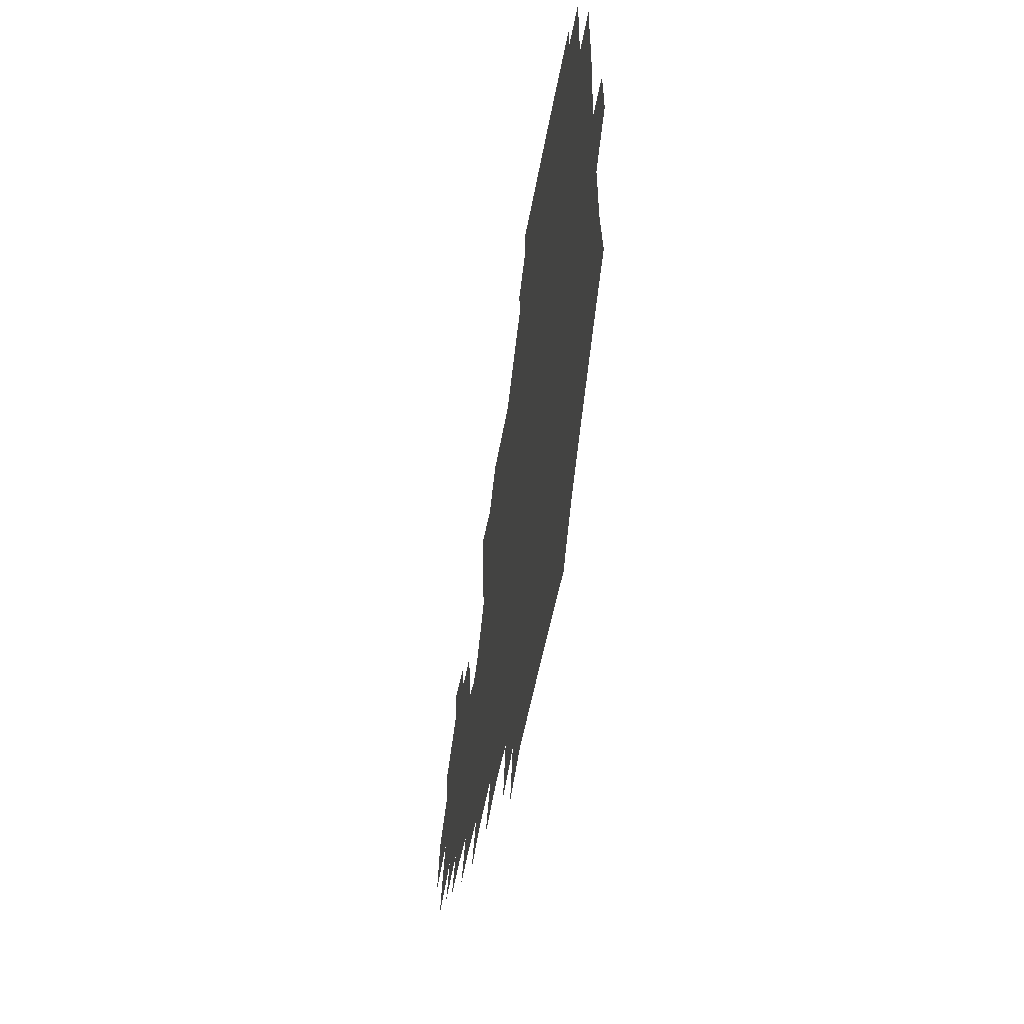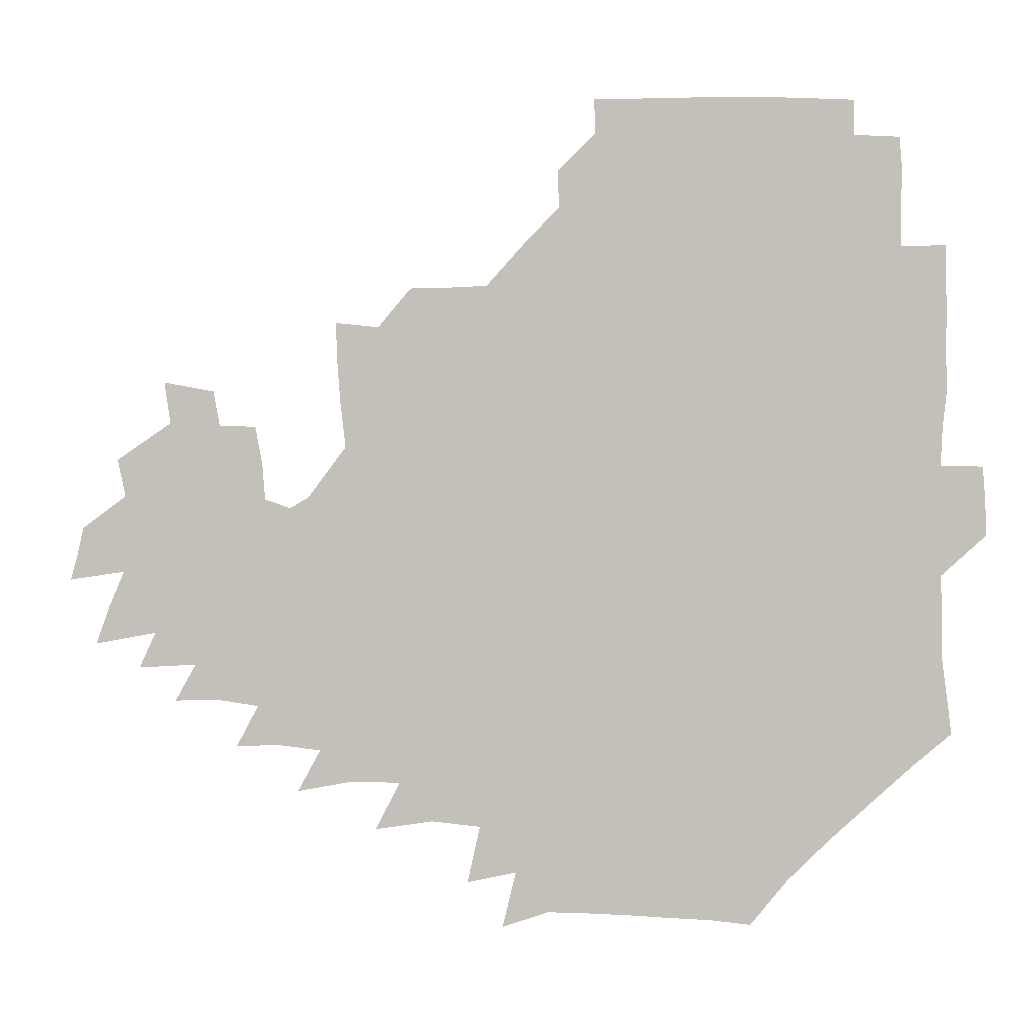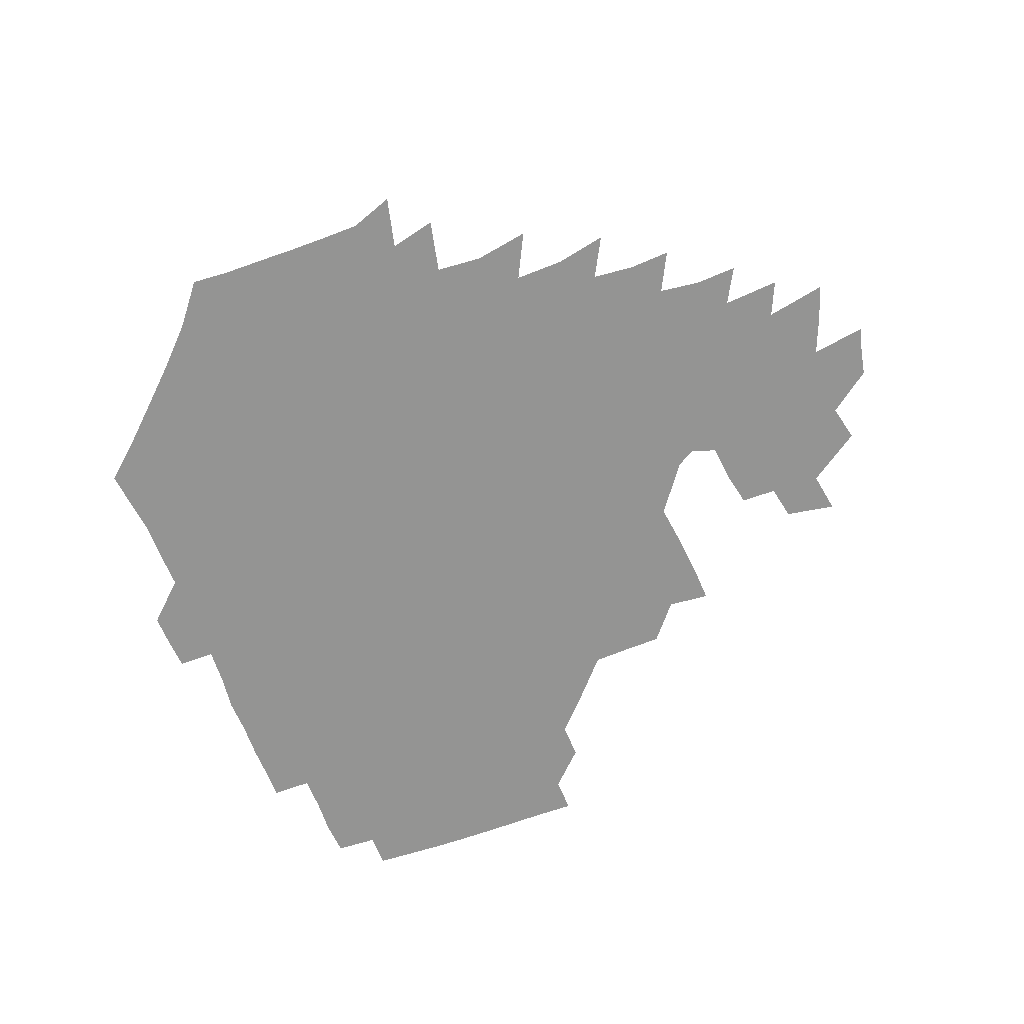
<metadata>
{"format":"obj","ext":"obj","renderer":"f3d","projection":"perspective","resolution":1024,"background":"white","views":[{"elev":-54.1,"azim":-100.1,"up":"+Y"},{"elev":-2.0,"azim":-169.1,"up":"+Y"},{"elev":-67.0,"azim":21.5,"up":"+Z"}]}
</metadata>
<code>
v 191.1 256.5 0
v 191.4 270.4 0
v 192.3 283.6 0
v 205.1 178.1 0
v 206.7 192.3 0
v 208.6 208.1 0
v 208.4 224.2 0
v 208.8 240.5 0
v 208.5 255.6 0
v 209 270.1 0
v 208.6 284.2 0
v 207.7 299.5 0
v 205.8 315.2 0
v 206.3 330.3 0
v 205.8 345.2 0
v 206.1 359.1 0
v 206 371.8 0
v 220.4 165.2 0
v 222 179.6 0
v 224.5 195 0
v 225.8 210.3 0
v 228.2 226.1 0
v 228.7 241 0
v 226.7 255.8 0
v 226.7 270.6 0
v 226.3 285.3 0
v 225.9 300.3 0
v 225.5 315.3 0
v 224.6 330.2 0
v 224.7 344.8 0
v 225 358.8 0
v 223.6 372.3 0
v 223.7 387.1 0
v 223 402 0
v 224 416 0
v 236.6 150.6 0
v 237 165.4 0
v 239.4 180.8 0
v 240.5 195.9 0
v 241.6 211 0
v 242.7 226.1 0
v 244.8 241.4 0
v 242.9 256 0
v 241.9 270.9 0
v 241.5 285.7 0
v 242.6 300.6 0
v 241.4 315.7 0
v 241 330.6 0
v 241.7 345.4 0
v 241.7 360 0
v 241 374.5 0
v 241.2 389 0
v 241.3 403.4 0
v 242.1 417.4 0
v 242.1 431.6 0
v 253.8 134.9 0
v 255.2 151.4 0
v 255.9 166.8 0
v 256.3 181.8 0
v 257.2 196.8 0
v 257.5 211.7 0
v 257.8 226.5 0
v 258.7 241.4 0
v 258.1 256.1 0
v 257.4 271 0
v 257.1 286 0
v 256.6 301.1 0
v 256.5 316.1 0
v 257.2 331.1 0
v 257.1 345.9 0
v 257.4 360.7 0
v 256.9 375.4 0
v 256.8 390.1 0
v 257.5 404.7 0
v 258 418.9 0
v 258.8 432.8 0
v 270.2 118.8 0
v 272.5 137.5 0
v 272.6 152.8 0
v 272.4 167.7 0
v 273 182.7 0
v 272.6 197.3 0
v 273.1 212.1 0
v 273.1 226.8 0
v 273.2 241.4 0
v 272.4 256.2 0
v 271.8 271.2 0
v 271.3 286.2 0
v 271.4 301.2 0
v 271.4 316.3 0
v 271.9 331.3 0
v 271.7 346.3 0
v 271.3 361.2 0
v 272 376.1 0
v 271.8 390.8 0
v 273.1 405.5 0
v 273 419.8 0
v 274.4 433.9 0
v 284.7 101.1 0
v 287.1 121.9 0
v 287.8 138.6 0
v 287.7 153.5 0
v 288.2 168.8 0
v 288 183.3 0
v 288.1 197.8 0
v 288.1 212.4 0
v 288.4 227 0
v 287.6 241.5 0
v 287.1 256.3 0
v 286.3 271.3 0
v 286.5 286.3 0
v 286.1 301.4 0
v 286.2 316.4 0
v 286.4 331.5 0
v 286.4 346.6 0
v 286.7 361.6 0
v 286.6 376.5 0
v 287.2 391.5 0
v 287.3 406.1 0
v 288.1 420.6 0
v 288.8 434.6 0
v 300.9 102.6 0
v 302.5 123.6 0
v 302.6 139.4 0
v 302.4 154.1 0
v 302.6 169.2 0
v 302.7 183.8 0
v 302.3 197.9 0
v 303 212.8 0
v 303.5 227.2 0
v 302.5 241.5 0
v 301.6 256.3 0
v 301.1 271.3 0
v 301.1 286.3 0
v 300.8 301.5 0
v 301.1 316.6 0
v 301 331.7 0
v 301.2 346.8 0
v 301.3 361.7 0
v 301.3 376.7 0
v 301.8 391.7 0
v 301.7 406.3 0
v 302.6 420.9 0
v 303.3 435 0
v 317.5 103.1 0
v 317.3 123.6 0
v 317 139.6 0
v 316.9 154.8 0
v 317 169.8 0
v 317 184.3 0
v 317.1 198.7 0
v 317.3 213.1 0
v 317.8 227.3 0
v 317.3 241.4 0
v 316.6 256 0
v 315.9 271.3 0
v 315.7 286.5 0
v 315.5 301.7 0
v 315.6 316.7 0
v 315.7 331.8 0
v 315.8 346.8 0
v 316 361.8 0
v 316.1 376.8 0
v 316.4 392 0
v 316.7 406.7 0
v 317.2 421.1 0
v 317.8 435.3 0
v 334.2 103.7 0
v 332.3 123.4 0
v 331.6 139.3 0
v 331.1 155 0
v 331 170.3 0
v 330.9 184.5 0
v 331 198.9 0
v 331.2 213.1 0
v 331.5 227.5 0
v 331.4 241.5 0
v 331.1 255.8 0
v 330.5 271.2 0
v 330.1 287 0
v 330.2 301.8 0
v 330.4 316.7 0
v 330.5 331.8 0
v 330.7 346.8 0
v 330.8 361.8 0
v 331 376.9 0
v 331.2 392 0
v 331.6 406.7 0
v 331.9 421.3 0
v 332.4 435.5 0
v 350.8 104 0
v 347.7 123.2 0
v 346.2 139.7 0
v 345.5 154.8 0
v 345 170.3 0
v 344.9 184.8 0
v 344.9 199.2 0
v 345 213.6 0
v 345.1 227.6 0
v 345.3 241.6 0
v 345.2 255.9 0
v 345 271.1 0
v 344.7 286.8 0
v 344.9 301.6 0
v 345.1 316.6 0
v 345.5 331.5 0
v 345.6 346.7 0
v 345.9 361.7 0
v 346.3 376.8 0
v 346.5 391.9 0
v 346.5 407.1 0
v 347.1 421.7 0
v 347.5 436.2 0
v 366.8 104.1 0
v 363.3 122.7 0
v 361.1 140 0
v 359.9 155.2 0
v 358.9 170.8 0
v 359 184.7 0
v 358.8 199.3 0
v 358.7 213.8 0
v 358.8 228.1 0
v 359 241.8 0
v 359.2 255.9 0
v 359.3 270.9 0
v 359.5 286 0
v 359.7 301.1 0
v 360.1 316.1 0
v 360.5 331.4 0
v 360.8 346.4 0
v 361.3 361.5 0
v 361.8 376.6 0
v 362.2 391.9 0
v 362.5 407.1 0
v 385.7 97.69 0
v 380.2 119.9 0
v 376.3 140.4 0
v 374.4 155.9 0
v 373.2 170.9 0
v 372.4 185.9 0
v 372.5 199.7 0
v 372.1 214.5 0
v 372.2 228.3 0
v 372.3 242.1 0
v 372.9 256.1 0
v 373.4 270.6 0
v 373.9 285.3 0
v 374.4 300.2 0
v 374.9 315.6 0
v 375.4 331 0
v 376.1 346 0
v 376.7 361 0
v 377.7 376.3 0
v 400.3 115.5 0
v 395.1 138.2 0
v 389.5 156.5 0
v 387.6 171.4 0
v 386.8 185.9 0
v 385.8 200.6 0
v 385.2 215.1 0
v 385.2 228.8 0
v 385.6 242.3 0
v 386.3 256.1 0
v 387.1 270.3 0
v 387.8 284.7 0
v 388.7 299.7 0
v 389.5 315 0
v 390.3 330.4 0
v 391.1 345.3 0
v 392.5 360.3 0
v 415.3 140 0
v 407.8 156.5 0
v 404.5 170.8 0
v 402.8 185.3 0
v 400.5 200.4 0
v 399.4 214.8 0
v 400.1 228.4 0
v 399.9 242.4 0
v 400 256.3 0
v 400.9 270.2 0
v 402 284.6 0
v 402.8 299.2 0
v 404.1 314.5 0
v 404.9 329.5 0
v 406.2 344.6 0
v 408.5 359.9 0
v 439 136.4 0
v 428.9 155.7 0
v 421.7 170.8 0
v 419.8 184.6 0
v 416.4 199.9 0
v 413.2 215.1 0
v 413.7 228.5 0
v 414 242.3 0
v 414.8 256.2 0
v 415.4 270.2 0
v 416 284.2 0
v 417.2 298.6 0
v 419.2 313.9 0
v 420 328.9 0
v 421.7 344.1 0
v 424.7 359.9 0
v 450.2 155.6 0
v 443.3 169.8 0
v 438.8 183.7 0
v 434.1 198.9 0
v 428.9 214.8 0
v 427.5 228.6 0
v 427.5 242.2 0
v 429 255.7 0
v 429.8 269.5 0
v 430.4 283.4 0
v 433 297.6 0
v 435.2 313.2 0
v 436.6 329 0
v 438.3 344.2 0
v 472.2 151.5 0
v 462.8 168.5 0
v 456.2 183.4 0
v 452.4 197.4 0
v 446.7 213.5 0
v 443.4 228 0
v 443.1 241.4 0
v 444.4 254.8 0
v 445 268.3 0
v 448 281.3 0
v 452.2 294.4 0
v 454.6 313.5 0
v 456 331.1 0
v 456.5 346.3 0
v 480.7 170.5 0
v 472.9 185 0
v 467.2 199 0
v 463.8 212.6 0
v 459.3 227.4 0
v 457.8 240.5 0
v 460 252.5 0
v 462.9 264.1 0
v 468.1 273.6 0
v 498.7 169.9 0
v 489.7 186.6 0
v 482.9 200.7 0
v 476.6 215 0
v 473.2 227.8 0
v 471.2 240.1 0
v 471.4 251.1 0
v 473 261 0
v 476.1 269.2 0
v 507.3 189.1 0
v 500.3 202.1 0
v 495.1 215.2 0
v 490.3 227.7 0
v 488 239.6 0
v 486.3 250.9 0
v 486 261.5 0
v 486.9 272.9 0
v 488.2 288 0
v 491.3 303.4 0
v 525.6 188.6 0
v 517 203.8 0
v 514.2 215.9 0
v 508.8 228.4 0
v 506.2 240.6 0
v 505.1 253.1 0
v 505 265.7 0
v 504.2 278 0
v 504.8 290.6 0
v 506.8 304 0
v 509.7 318.6 0
v 541.6 202.4 0
v 534.7 217 0
v 530.8 229.1 0
v 527.3 241.7 0
v 525.8 253.8 0
v 524.9 266.3 0
v 524.7 279.2 0
v 527.3 292.2 0
v 528.6 305.3 0
v 531.3 322.7 0
v 560.7 212.5 0
v 555.9 226.4 0
v 548.8 242.8 0
v 547.4 253.2 0
v 546.9 264.1 0
v 548.3 274.7 0
v 551.8 290.2 0
v 572.4 239.5 0
v 569.5 250.3 0
v 567.1 261.3 0
f 8 9 1
f 1 9 2
f 9 10 2
f 2 10 3
f 10 11 3
f 18 19 4
f 4 19 5
f 19 20 5
f 5 20 6
f 20 21 6
f 6 21 7
f 21 22 7
f 7 22 8
f 22 23 8
f 8 23 9
f 23 24 9
f 9 24 10
f 24 25 10
f 10 25 11
f 25 26 11
f 11 26 12
f 26 27 12
f 12 27 13
f 27 28 13
f 13 28 14
f 28 29 14
f 14 29 15
f 29 30 15
f 15 30 16
f 30 31 16
f 16 31 17
f 31 32 17
f 36 37 18
f 18 37 19
f 37 38 19
f 19 38 20
f 38 39 20
f 20 39 21
f 39 40 21
f 21 40 22
f 40 41 22
f 22 41 23
f 41 42 23
f 23 42 24
f 42 43 24
f 24 43 25
f 43 44 25
f 25 44 26
f 44 45 26
f 26 45 27
f 45 46 27
f 27 46 28
f 46 47 28
f 28 47 29
f 47 48 29
f 29 48 30
f 48 49 30
f 30 49 31
f 49 50 31
f 31 50 32
f 50 51 32
f 32 51 33
f 51 52 33
f 33 52 34
f 52 53 34
f 34 53 35
f 53 54 35
f 56 57 36
f 36 57 37
f 57 58 37
f 37 58 38
f 58 59 38
f 38 59 39
f 59 60 39
f 39 60 40
f 60 61 40
f 40 61 41
f 61 62 41
f 41 62 42
f 62 63 42
f 42 63 43
f 63 64 43
f 43 64 44
f 64 65 44
f 44 65 45
f 65 66 45
f 45 66 46
f 66 67 46
f 46 67 47
f 67 68 47
f 47 68 48
f 68 69 48
f 48 69 49
f 69 70 49
f 49 70 50
f 70 71 50
f 50 71 51
f 71 72 51
f 51 72 52
f 72 73 52
f 52 73 53
f 73 74 53
f 53 74 54
f 74 75 54
f 54 75 55
f 75 76 55
f 77 78 56
f 56 78 57
f 78 79 57
f 57 79 58
f 79 80 58
f 58 80 59
f 80 81 59
f 59 81 60
f 81 82 60
f 60 82 61
f 82 83 61
f 61 83 62
f 83 84 62
f 62 84 63
f 84 85 63
f 63 85 64
f 85 86 64
f 64 86 65
f 86 87 65
f 65 87 66
f 87 88 66
f 66 88 67
f 88 89 67
f 67 89 68
f 89 90 68
f 68 90 69
f 90 91 69
f 69 91 70
f 91 92 70
f 70 92 71
f 92 93 71
f 71 93 72
f 93 94 72
f 72 94 73
f 94 95 73
f 73 95 74
f 95 96 74
f 74 96 75
f 96 97 75
f 75 97 76
f 97 98 76
f 99 100 77
f 77 100 78
f 100 101 78
f 78 101 79
f 101 102 79
f 79 102 80
f 102 103 80
f 80 103 81
f 103 104 81
f 81 104 82
f 104 105 82
f 82 105 83
f 105 106 83
f 83 106 84
f 106 107 84
f 84 107 85
f 107 108 85
f 85 108 86
f 108 109 86
f 86 109 87
f 109 110 87
f 87 110 88
f 110 111 88
f 88 111 89
f 111 112 89
f 89 112 90
f 112 113 90
f 90 113 91
f 113 114 91
f 91 114 92
f 114 115 92
f 92 115 93
f 115 116 93
f 93 116 94
f 116 117 94
f 94 117 95
f 117 118 95
f 95 118 96
f 118 119 96
f 96 119 97
f 119 120 97
f 97 120 98
f 120 121 98
f 99 122 100
f 122 123 100
f 100 123 101
f 123 124 101
f 101 124 102
f 124 125 102
f 102 125 103
f 125 126 103
f 103 126 104
f 126 127 104
f 104 127 105
f 127 128 105
f 105 128 106
f 128 129 106
f 106 129 107
f 129 130 107
f 107 130 108
f 130 131 108
f 108 131 109
f 131 132 109
f 109 132 110
f 132 133 110
f 110 133 111
f 133 134 111
f 111 134 112
f 134 135 112
f 112 135 113
f 135 136 113
f 113 136 114
f 136 137 114
f 114 137 115
f 137 138 115
f 115 138 116
f 138 139 116
f 116 139 117
f 139 140 117
f 117 140 118
f 140 141 118
f 118 141 119
f 141 142 119
f 119 142 120
f 142 143 120
f 120 143 121
f 143 144 121
f 122 145 123
f 145 146 123
f 123 146 124
f 146 147 124
f 124 147 125
f 147 148 125
f 125 148 126
f 148 149 126
f 126 149 127
f 149 150 127
f 127 150 128
f 150 151 128
f 128 151 129
f 151 152 129
f 129 152 130
f 152 153 130
f 130 153 131
f 153 154 131
f 131 154 132
f 154 155 132
f 132 155 133
f 155 156 133
f 133 156 134
f 156 157 134
f 134 157 135
f 157 158 135
f 135 158 136
f 158 159 136
f 136 159 137
f 159 160 137
f 137 160 138
f 160 161 138
f 138 161 139
f 161 162 139
f 139 162 140
f 162 163 140
f 140 163 141
f 163 164 141
f 141 164 142
f 164 165 142
f 142 165 143
f 165 166 143
f 143 166 144
f 166 167 144
f 145 168 146
f 168 169 146
f 146 169 147
f 169 170 147
f 147 170 148
f 170 171 148
f 148 171 149
f 171 172 149
f 149 172 150
f 172 173 150
f 150 173 151
f 173 174 151
f 151 174 152
f 174 175 152
f 152 175 153
f 175 176 153
f 153 176 154
f 176 177 154
f 154 177 155
f 177 178 155
f 155 178 156
f 178 179 156
f 156 179 157
f 179 180 157
f 157 180 158
f 180 181 158
f 158 181 159
f 181 182 159
f 159 182 160
f 182 183 160
f 160 183 161
f 183 184 161
f 161 184 162
f 184 185 162
f 162 185 163
f 185 186 163
f 163 186 164
f 186 187 164
f 164 187 165
f 187 188 165
f 165 188 166
f 188 189 166
f 166 189 167
f 189 190 167
f 168 191 169
f 191 192 169
f 169 192 170
f 192 193 170
f 170 193 171
f 193 194 171
f 171 194 172
f 194 195 172
f 172 195 173
f 195 196 173
f 173 196 174
f 196 197 174
f 174 197 175
f 197 198 175
f 175 198 176
f 198 199 176
f 176 199 177
f 199 200 177
f 177 200 178
f 200 201 178
f 178 201 179
f 201 202 179
f 179 202 180
f 202 203 180
f 180 203 181
f 203 204 181
f 181 204 182
f 204 205 182
f 182 205 183
f 205 206 183
f 183 206 184
f 206 207 184
f 184 207 185
f 207 208 185
f 185 208 186
f 208 209 186
f 186 209 187
f 209 210 187
f 187 210 188
f 210 211 188
f 188 211 189
f 211 212 189
f 189 212 190
f 212 213 190
f 191 214 192
f 214 215 192
f 192 215 193
f 215 216 193
f 193 216 194
f 216 217 194
f 194 217 195
f 217 218 195
f 195 218 196
f 218 219 196
f 196 219 197
f 219 220 197
f 197 220 198
f 220 221 198
f 198 221 199
f 221 222 199
f 199 222 200
f 222 223 200
f 200 223 201
f 223 224 201
f 201 224 202
f 224 225 202
f 202 225 203
f 225 226 203
f 203 226 204
f 226 227 204
f 204 227 205
f 227 228 205
f 205 228 206
f 228 229 206
f 206 229 207
f 229 230 207
f 207 230 208
f 230 231 208
f 208 231 209
f 231 232 209
f 209 232 210
f 232 233 210
f 210 233 211
f 233 234 211
f 211 234 212
f 214 235 215
f 235 236 215
f 215 236 216
f 236 237 216
f 216 237 217
f 237 238 217
f 217 238 218
f 238 239 218
f 218 239 219
f 239 240 219
f 219 240 220
f 240 241 220
f 220 241 221
f 241 242 221
f 221 242 222
f 242 243 222
f 222 243 223
f 243 244 223
f 223 244 224
f 244 245 224
f 224 245 225
f 245 246 225
f 225 246 226
f 246 247 226
f 226 247 227
f 247 248 227
f 227 248 228
f 248 249 228
f 228 249 229
f 249 250 229
f 229 250 230
f 250 251 230
f 230 251 231
f 251 252 231
f 231 252 232
f 252 253 232
f 232 253 233
f 236 254 237
f 254 255 237
f 237 255 238
f 255 256 238
f 238 256 239
f 256 257 239
f 239 257 240
f 257 258 240
f 240 258 241
f 258 259 241
f 241 259 242
f 259 260 242
f 242 260 243
f 260 261 243
f 243 261 244
f 261 262 244
f 244 262 245
f 262 263 245
f 245 263 246
f 263 264 246
f 246 264 247
f 264 265 247
f 247 265 248
f 265 266 248
f 248 266 249
f 266 267 249
f 249 267 250
f 267 268 250
f 250 268 251
f 268 269 251
f 251 269 252
f 269 270 252
f 252 270 253
f 255 271 256
f 271 272 256
f 256 272 257
f 272 273 257
f 257 273 258
f 273 274 258
f 258 274 259
f 274 275 259
f 259 275 260
f 275 276 260
f 260 276 261
f 276 277 261
f 261 277 262
f 277 278 262
f 262 278 263
f 278 279 263
f 263 279 264
f 279 280 264
f 264 280 265
f 280 281 265
f 265 281 266
f 281 282 266
f 266 282 267
f 282 283 267
f 267 283 268
f 283 284 268
f 268 284 269
f 284 285 269
f 269 285 270
f 285 286 270
f 271 287 272
f 287 288 272
f 272 288 273
f 288 289 273
f 273 289 274
f 289 290 274
f 274 290 275
f 290 291 275
f 275 291 276
f 291 292 276
f 276 292 277
f 292 293 277
f 277 293 278
f 293 294 278
f 278 294 279
f 294 295 279
f 279 295 280
f 295 296 280
f 280 296 281
f 296 297 281
f 281 297 282
f 297 298 282
f 282 298 283
f 298 299 283
f 283 299 284
f 299 300 284
f 284 300 285
f 300 301 285
f 285 301 286
f 301 302 286
f 288 303 289
f 303 304 289
f 289 304 290
f 304 305 290
f 290 305 291
f 305 306 291
f 291 306 292
f 306 307 292
f 292 307 293
f 307 308 293
f 293 308 294
f 308 309 294
f 294 309 295
f 309 310 295
f 295 310 296
f 310 311 296
f 296 311 297
f 311 312 297
f 297 312 298
f 312 313 298
f 298 313 299
f 313 314 299
f 299 314 300
f 314 315 300
f 300 315 301
f 315 316 301
f 301 316 302
f 303 317 304
f 317 318 304
f 304 318 305
f 318 319 305
f 305 319 306
f 319 320 306
f 306 320 307
f 320 321 307
f 307 321 308
f 321 322 308
f 308 322 309
f 322 323 309
f 309 323 310
f 323 324 310
f 310 324 311
f 324 325 311
f 311 325 312
f 325 326 312
f 312 326 313
f 326 327 313
f 313 327 314
f 327 328 314
f 314 328 315
f 328 329 315
f 315 329 316
f 329 330 316
f 318 331 319
f 331 332 319
f 319 332 320
f 332 333 320
f 320 333 321
f 333 334 321
f 321 334 322
f 334 335 322
f 322 335 323
f 335 336 323
f 323 336 324
f 336 337 324
f 324 337 325
f 337 338 325
f 325 338 326
f 338 339 326
f 326 339 327
f 331 340 332
f 340 341 332
f 332 341 333
f 341 342 333
f 333 342 334
f 342 343 334
f 334 343 335
f 343 344 335
f 335 344 336
f 344 345 336
f 336 345 337
f 345 346 337
f 337 346 338
f 346 347 338
f 338 347 339
f 347 348 339
f 341 349 342
f 349 350 342
f 342 350 343
f 350 351 343
f 343 351 344
f 351 352 344
f 344 352 345
f 352 353 345
f 345 353 346
f 353 354 346
f 346 354 347
f 354 355 347
f 347 355 348
f 355 356 348
f 349 359 350
f 359 360 350
f 350 360 351
f 360 361 351
f 351 361 352
f 361 362 352
f 352 362 353
f 362 363 353
f 353 363 354
f 363 364 354
f 354 364 355
f 364 365 355
f 355 365 356
f 365 366 356
f 356 366 357
f 366 367 357
f 357 367 358
f 367 368 358
f 360 370 361
f 370 371 361
f 361 371 362
f 371 372 362
f 362 372 363
f 372 373 363
f 363 373 364
f 373 374 364
f 364 374 365
f 374 375 365
f 365 375 366
f 375 376 366
f 366 376 367
f 376 377 367
f 367 377 368
f 377 378 368
f 368 378 369
f 378 379 369
f 371 380 372
f 380 381 372
f 372 381 373
f 381 382 373
f 373 382 374
f 382 383 374
f 374 383 375
f 383 384 375
f 375 384 376
f 384 385 376
f 376 385 377
f 385 386 377
f 377 386 378
f 382 387 383
f 387 388 383
f 383 388 384
f 388 389 384
f 384 389 385

</code>
